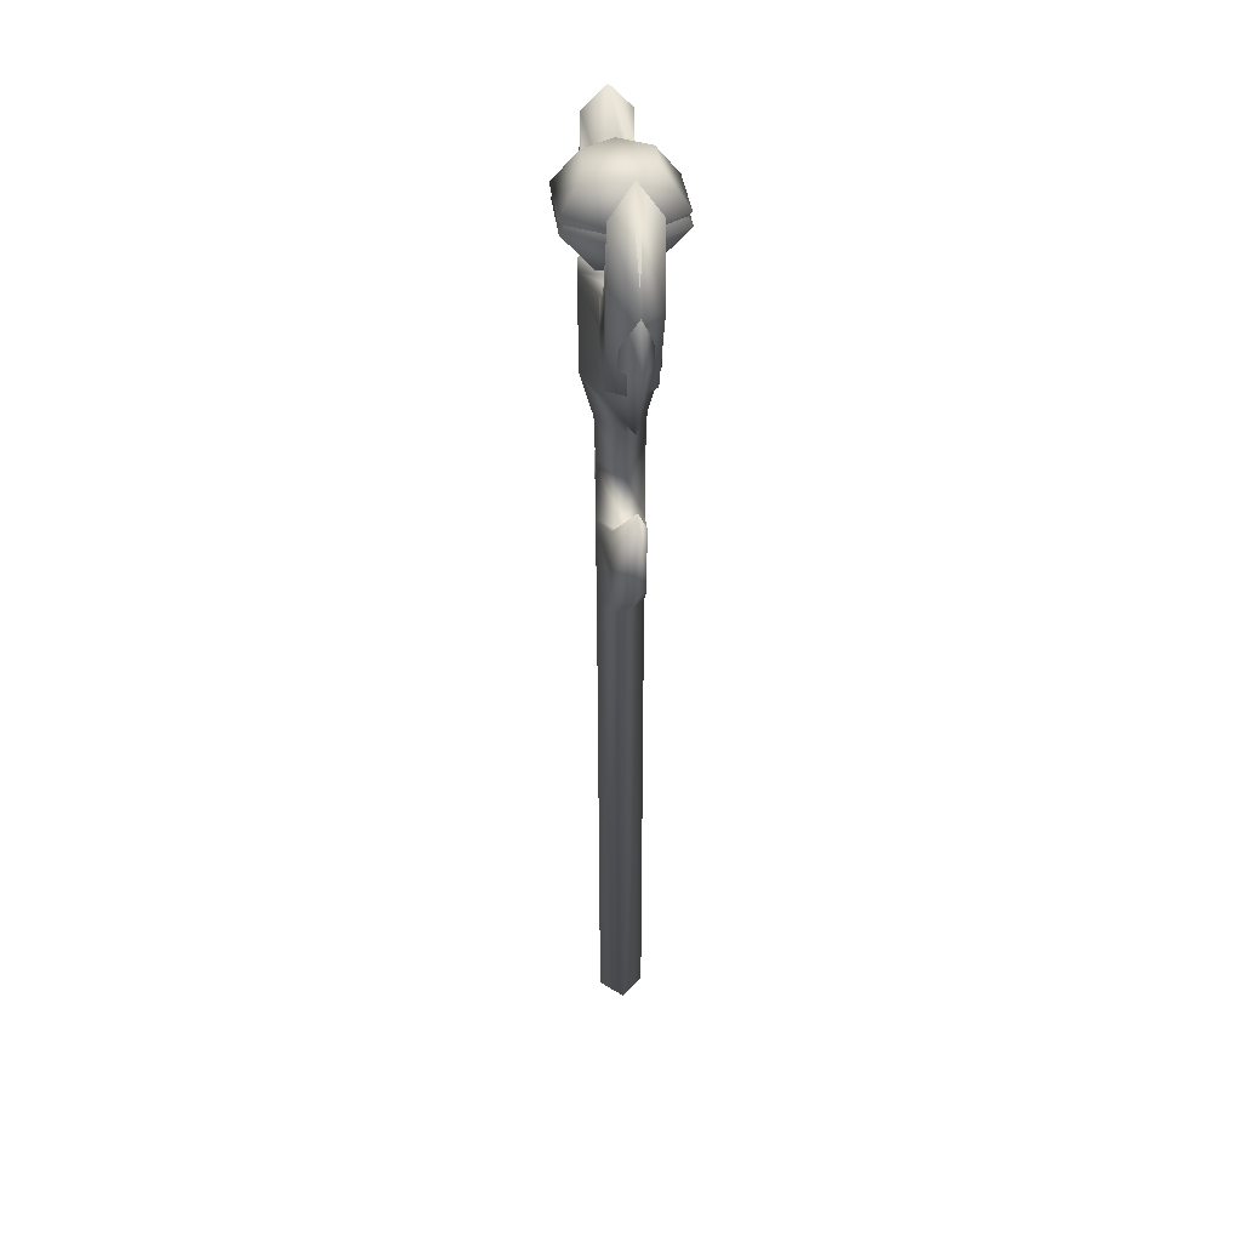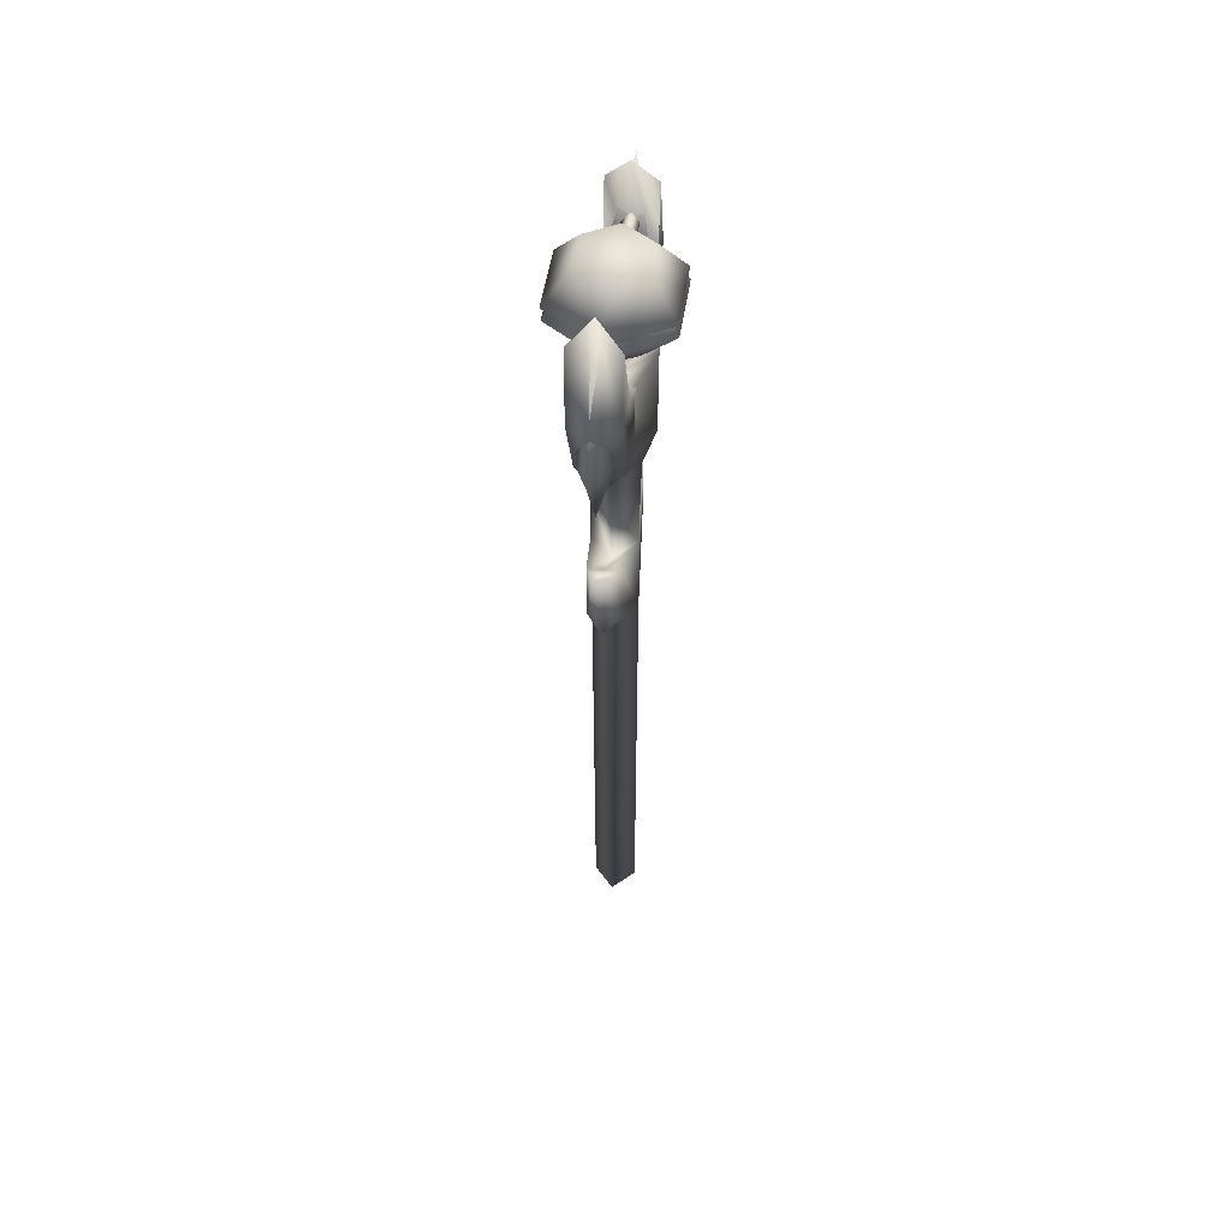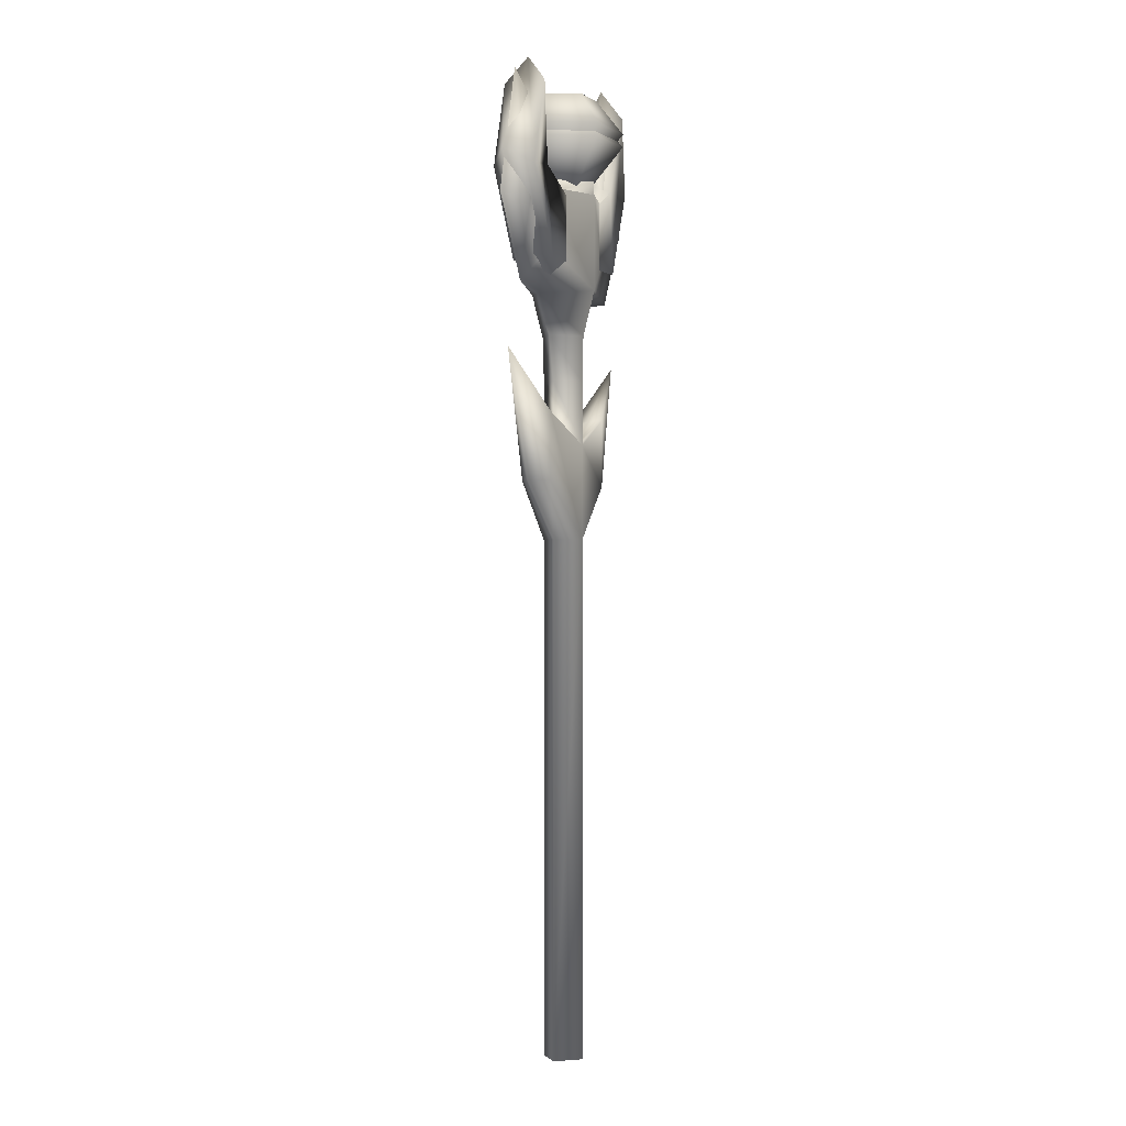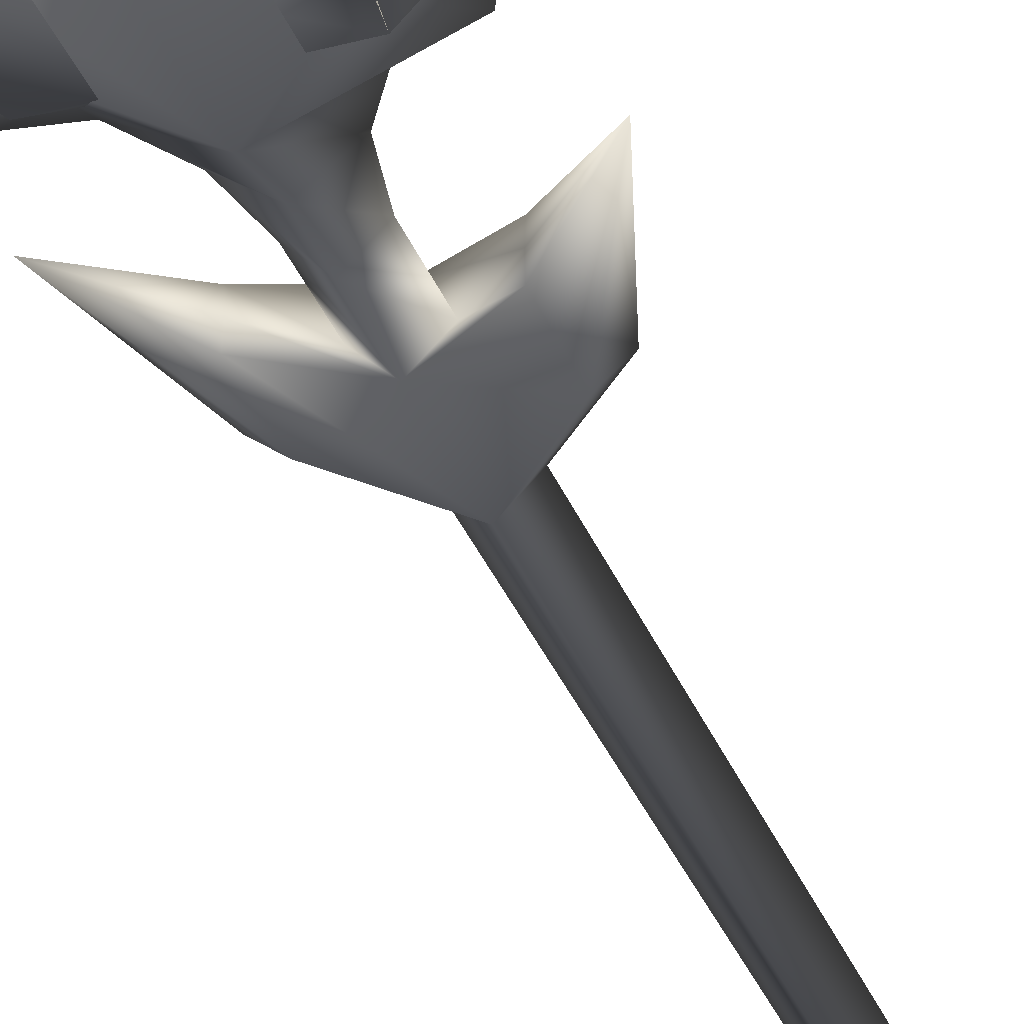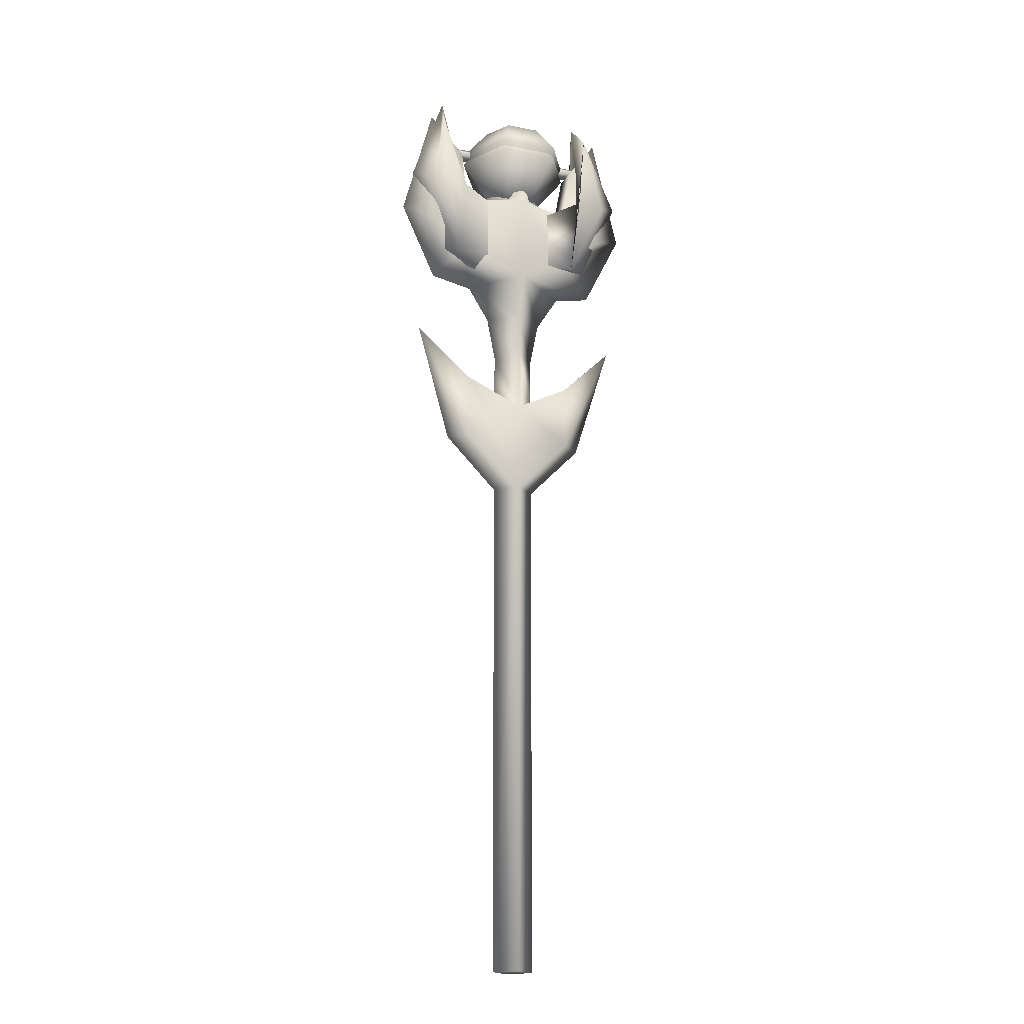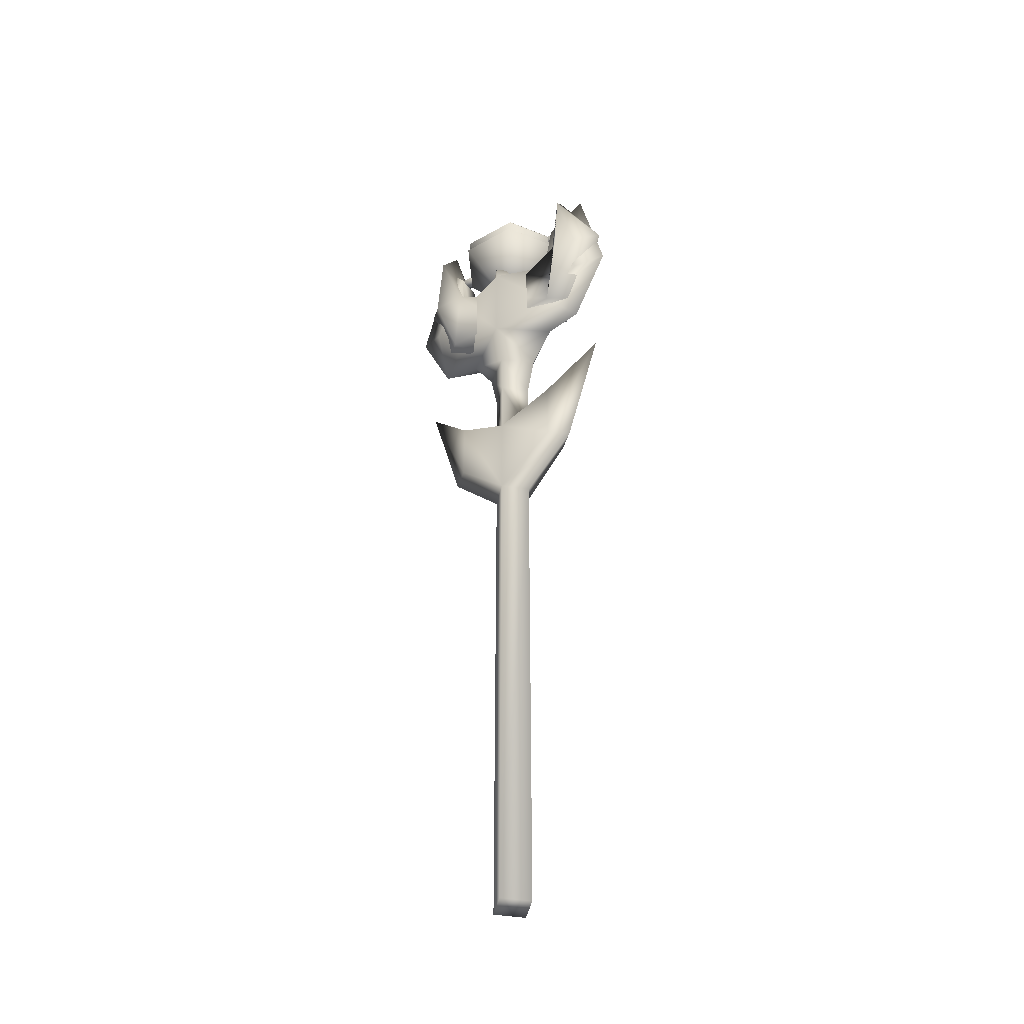
<metadata>
{"format":"obj","ext":"obj","renderer":"f3d","projection":"perspective","resolution":1024,"background":"white","views":[{"elev":39.8,"azim":82.6,"up":"+Y"},{"elev":55.2,"azim":99.3,"up":"+Y"},{"elev":-0.9,"azim":-63.1,"up":"+Y"},{"elev":-35.1,"azim":-160.1,"up":"+Z"},{"elev":-18.4,"azim":159.6,"up":"+Y"},{"elev":-42.6,"azim":-145.9,"up":"+Y"}]}
</metadata>
<code>
v  0 0.2874 1.294
v  -1.294 0.2874 -0
v  -0 0.2874 -1.294
v  1.294 0.2874 -0
v  -0 48.83 -0.8611
v  1.294 48.83 -0
v  -1.294 48.83 -0
v  0 48.83 0.8611
v  0 54.4 1.436
v  2.158 54.4 -0
v  -0 54.4 -1.436
v  -2.158 54.4 -0
v  6.492 57.23 -1.436
v  6.063 62.47 -1.436
v  5.722 64.4 -0
v  7.978 58.14 -0
v  -8.333 57.88 0
v  -4.905 64.28 0
v  -5.375 62.58 -1.436
v  -6.791 57.05 -1.436
v  -6.791 57.05 1.436
v  -5.375 62.58 1.436
v  6.063 62.47 1.436
v  6.492 57.23 1.436
v  -4.976 57.29 -1.436
v  -4.676 57.59 -0
v  -0 51.59 -1.436
v  -4.193 51.54 -1.436
v  -2.158 49.82 -0
v  -5.916 51.84 -0
v  0 51.59 1.436
v  -4.193 51.54 1.436
v  -4.976 57.29 1.436
v  4.037 57.69 -0
v  4.209 57.18 -1.436
v  4.209 57.18 1.436
v  4.554 51.65 1.436
v  2.158 49.82 -0
v  6.216 52.16 -0
v  4.554 51.65 -1.436
v  -2.739 60.34 0.4655
v  -2.737 59.85 -0.0222
v  -2.739 60.34 -0.5099
v  -2.741 60.83 -0.0222
v  -5.506 60.33 -0.5099
v  -5.507 60.81 -0.0222
v  -5.504 59.84 -0.0222
v  -5.506 60.33 0.4655
v  5.445 60.34 0.4655
v  5.447 59.85 -0.0222
v  5.445 60.34 -0.5099
v  5.444 60.83 -0.0222
v  2.482 60.33 -0.5099
v  2.48 60.81 -0.0222
v  2.483 59.84 -0.0222
v  2.482 60.33 0.4655
v  -0.0662 56.17 0.4655
v  0.4215 56.17 -0.0222
v  -0.0662 56.17 -0.5099
v  -0.554 56.17 -0.0222
v  -0.0536 53.56 -0.5099
v  -0.5413 53.56 -0.0222
v  0.4341 53.56 -0.0222
v  -0.0536 53.56 0.4655
v  -0.0552 55.32 0.0278
v  1.908 60.35 -3.443
v  3.899 60.35 0.0062
v  -2.075 60.35 -3.443
v  -4.066 60.35 0.0062
v  -2.075 60.35 3.455
v  1.908 60.35 3.455
v  1.027 62.55 1.929
v  2.137 62.55 0.0062
v  1.027 62.55 -1.917
v  -1.194 62.55 -1.917
v  -2.304 62.55 0.0062
v  -1.194 62.55 1.929
o Baston_1
g Baston_1
f 1 2 3 4
f 4 3 5 6
f 3 2 7 5
f 2 1 8 7
f 1 4 6 8
f 9 10 11 12
f 13 14 15 16
f 17 18 19 20
f 21 22 18 17
f 16 15 23 24
f 12 11 25 26
f 11 27 28 25
f 27 29 30 28
f 29 31 32 30
f 31 9 33 32
f 9 12 26 33
f 11 10 34 35
f 10 9 36 34
f 9 31 37 36
f 31 38 39 37
f 38 27 40 39
f 27 11 35 40
f 25 19 18 26
f 28 20 19 25
f 30 17 20 28
f 32 21 17 30
f 33 22 21 32
f 26 18 22 33
f 34 15 14 35
f 36 23 15 34
f 37 24 23 36
f 39 16 24 37
f 40 13 16 39
f 35 14 13 40
f 5 27 38 6
f 7 29 27 5
f 8 31 29 7
f 6 38 31 8
f 41 42 43 44
f 44 43 45 46
f 43 42 47 45
f 42 41 48 47
f 41 44 46 48
f 48 46 45 47
f 49 50 51 52
f 52 51 53 54
f 51 50 55 53
f 50 49 56 55
f 49 52 54 56
f 56 54 53 55
f 57 58 59 60
f 60 59 61 62
f 59 58 63 61
f 58 57 64 63
f 57 60 62 64
f 64 62 61 63
f 65 66 67
f 65 68 66
f 65 69 68
f 65 70 69
f 65 71 70
f 65 67 71
f 72 73 74 75 76 77
f 66 74 73 67
f 68 75 74 66
f 69 76 75 68
f 70 77 76 69
f 71 72 77 70
f 67 73 72 71
v  0 0 1.407
v  -1.407 0 0
v  -0 0 -1.407
v  1.407 0 -0
v  -0 33.71 -1.407
v  1.407 33.71 -0
v  -1.407 33.71 -0
v  0 33.71 1.407
v  0 57 2.279
v  2.279 57 -0
v  -0 57 -2.279
v  -2.279 57 -0
v  -0 44 -1.407
v  -0 46.98 -1.487
v  1.988 46.98 -0
v  1.407 44 -0
v  -1.407 44 -0
v  -1.988 46.98 -0
v  0 44 1.407
v  0 46.98 1.487
v  -0 39.86 -1.407
v  1.407 39.86 -0
v  -1.407 39.86 -0
v  0 39.86 1.407
v  3.721 37.33 1.015
v  3.721 41.76 1.015
v  4.977 37.33 -0
v  3.721 37.33 -1.015
v  3.721 41.76 -1.015
v  3.64 41.76 -0
v  -3.766 41.83 1.015
v  -3.766 37.39 1.015
v  -3.779 41.91 -0
v  -3.766 41.83 -1.015
v  -3.766 37.39 -1.015
v  -4.985 37.39 -0
v  -0 49.9 -2.279
v  -3.509 49.42 -0
v  -5.967 49.9 -0
v  -3.688 52.32 -0.9263
v  0 49.9 2.279
v  -3.688 52.32 0.9263
v  0 56.14 2.279
v  -3.688 56.14 0.9263
v  -2.279 56.14 -0
v  -3.681 56.14 -0
v  -0 56.14 -2.279
v  -3.688 56.14 -0.9263
v  3.509 49.42 -0
v  3.972 52.32 -0.9263
v  6.251 49.9 -0
v  3.972 56.14 -0.9263
v  2.279 56.14 -0
v  4.005 56.16 -0
v  3.972 56.14 0.9263
v  3.972 52.32 0.9263
v  -7.575 45.59 0
v  7.291 45.59 -0
v  6.63 54.35 -0.9263
v  8.668 55.16 -0
v  4.409 59.94 -0.9263
v  4.417 59.98 -0
v  4.409 59.94 0.9263
v  6.63 54.35 0.9263
v  -8.584 55.15 -0
v  -6.526 54.37 -0.9263
v  -6.526 54.37 0.9263
v  -4.384 60 0.9263
v  -4.376 59.97 -0
v  -4.384 60 -0.9263
v  -6.69 63.21 -0
v  6.553 63.2 -0
v  0.0212 54.5 -0.035
v  1.984 59.53 -3.506
v  3.976 59.53 -0.0566
v  -1.998 59.53 -3.506
v  -3.99 59.53 -0.0566
v  -1.998 59.53 3.393
v  1.984 59.53 3.393
v  1.103 61.72 1.867
v  2.214 61.72 -0.0566
v  1.103 61.72 -1.98
v  -1.117 61.72 -1.98
v  -2.228 61.72 -0.0566
v  -1.117 61.72 1.867
o Baston_2
g Baston_2
f 78 79 80 81
f 81 80 82 83
f 80 79 84 82
f 79 78 85 84
f 78 81 83 85
f 86 87 88 89
f 90 91 92 93
f 94 95 91 90
f 96 97 95 94
f 93 92 97 96
f 98 90 93 99
f 100 94 90 98
f 101 96 94 100
f 99 93 96 101
f 101 85 102 103
f 85 83 104 102
f 83 82 105 104
f 82 98 106 105
f 98 99 107 106
f 99 101 103 107
f 85 101 108 109
f 101 100 110 108
f 100 98 111 110
f 98 82 112 111
f 82 84 113 112
f 84 85 109 113
f 114 115 116 117
f 115 118 119 116
f 118 120 121 119
f 120 122 123 121
f 122 124 125 123
f 124 114 117 125
f 126 114 127 128
f 114 124 129 127
f 124 130 131 129
f 130 120 132 131
f 120 118 133 132
f 118 126 128 133
f 130 124 88 87
f 124 122 89 88
f 122 120 86 89
f 120 130 87 86
f 108 134 109
f 110 134 108
f 111 134 110
f 112 134 111
f 113 134 112
f 109 134 113
f 102 135 103
f 104 135 102
f 105 135 104
f 106 135 105
f 107 135 106
f 103 135 107
f 128 127 136 137
f 127 129 138 136
f 129 131 139 138
f 131 132 140 139
f 132 133 141 140
f 133 128 137 141
f 117 116 142 143
f 116 119 144 142
f 119 121 145 144
f 121 123 146 145
f 123 125 147 146
f 125 117 143 147
f 91 114 126 92
f 95 115 114 91
f 97 118 115 95
f 92 126 118 97
f 142 148 143
f 144 148 142
f 145 148 144
f 146 148 145
f 147 148 146
f 143 148 147
f 136 149 137
f 138 149 136
f 139 149 138
f 140 149 139
f 141 149 140
f 137 149 141
f 150 151 152
f 150 153 151
f 150 154 153
f 150 155 154
f 150 156 155
f 150 152 156
f 157 158 159 160 161 162
f 151 159 158 152
f 153 160 159 151
f 154 161 160 153
f 155 162 161 154
f 156 157 162 155
f 152 158 157 156

</code>
